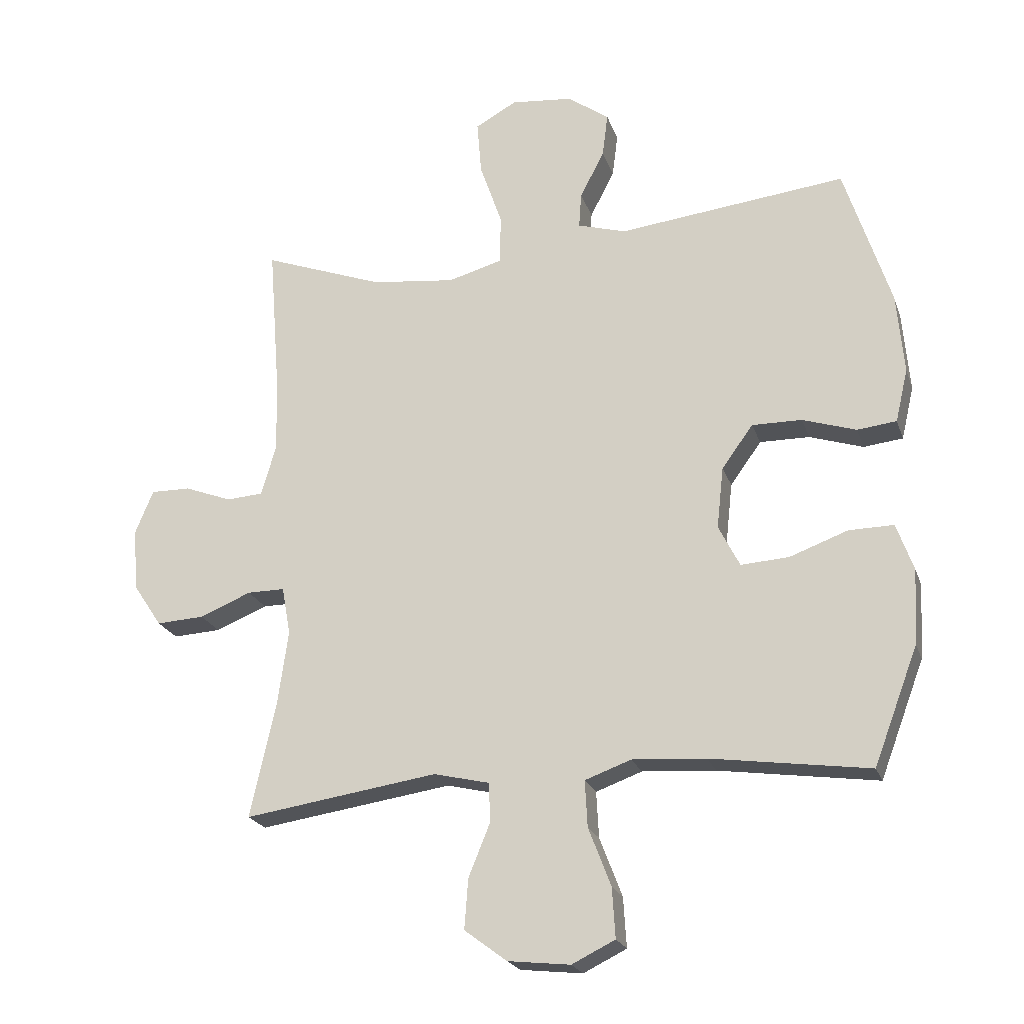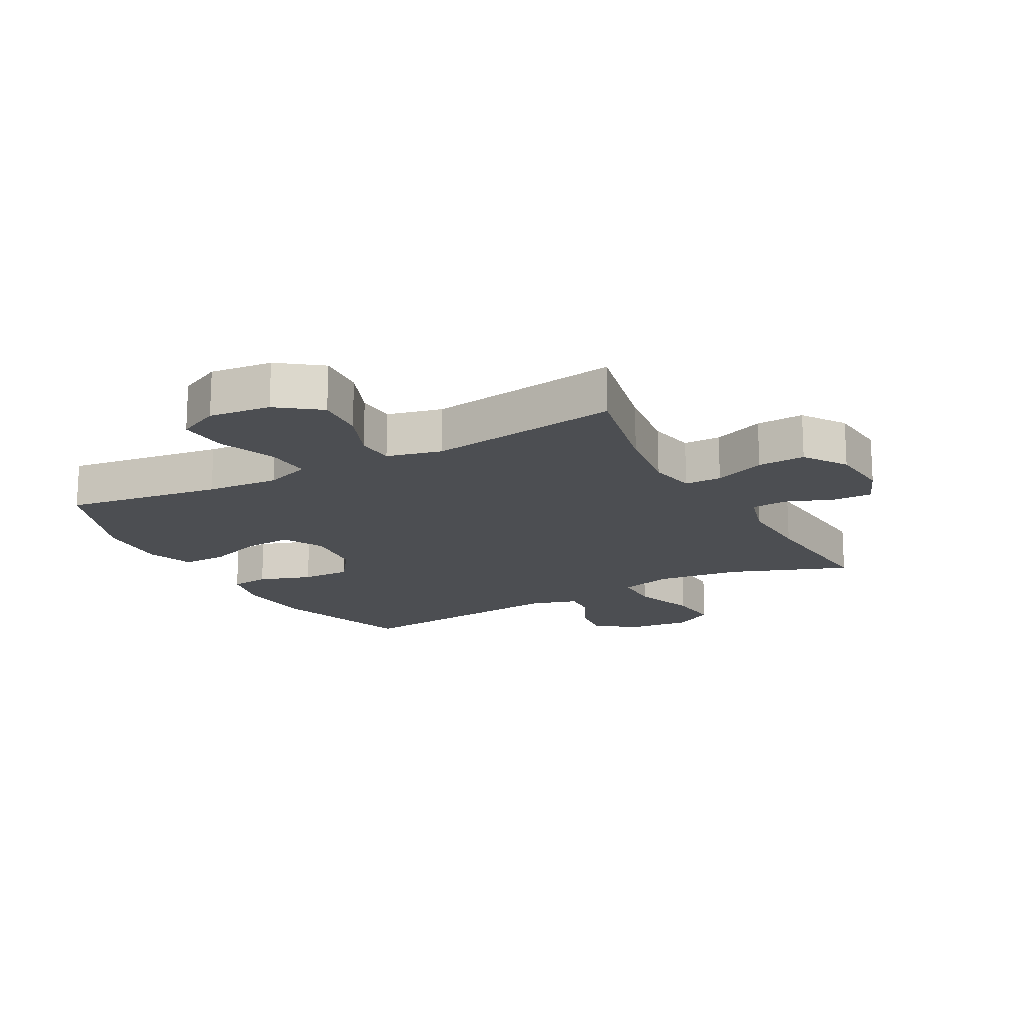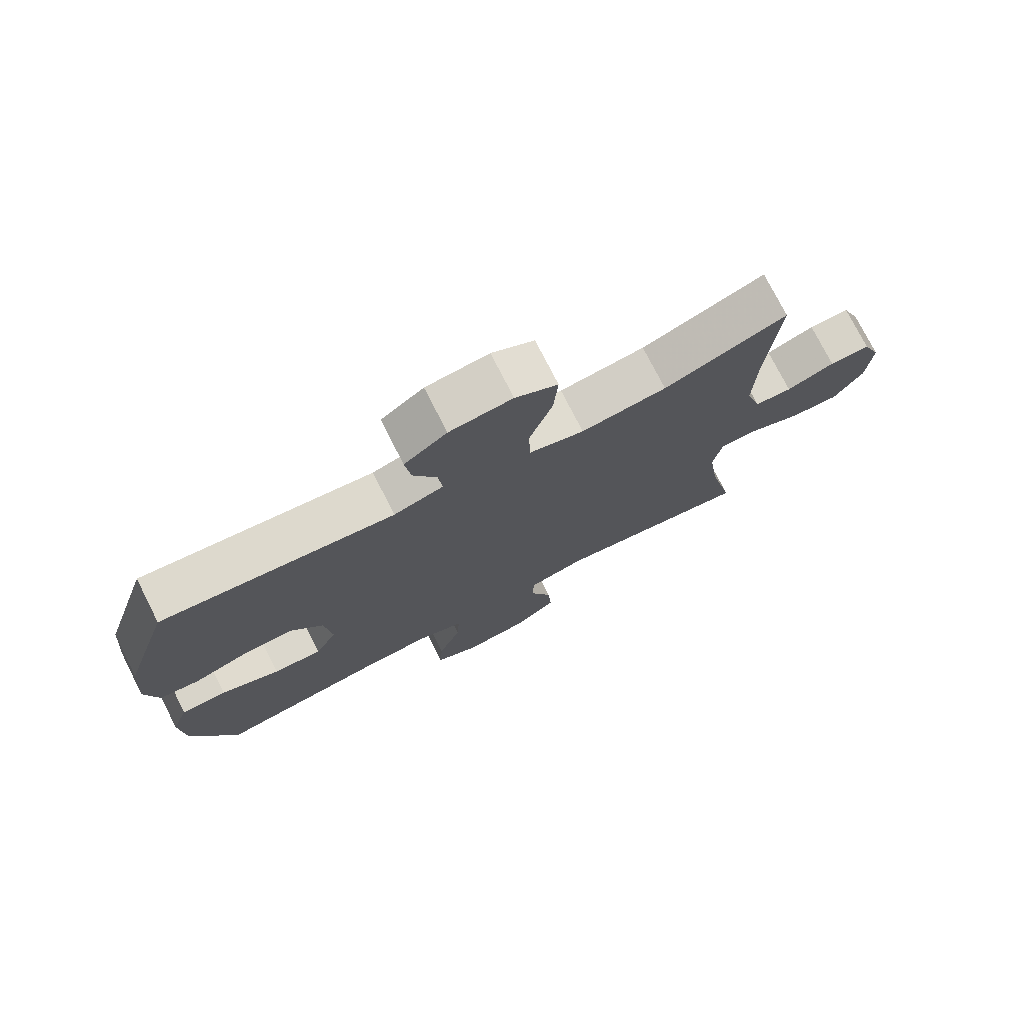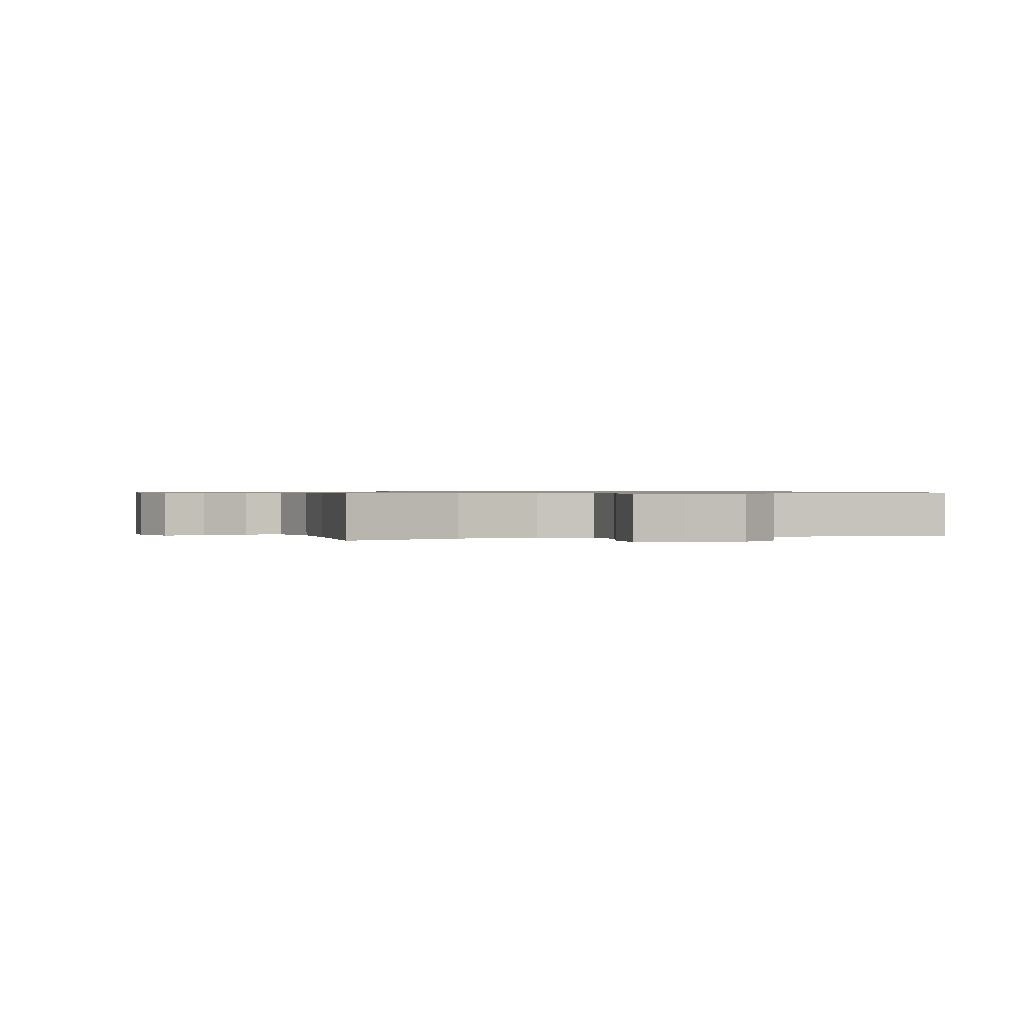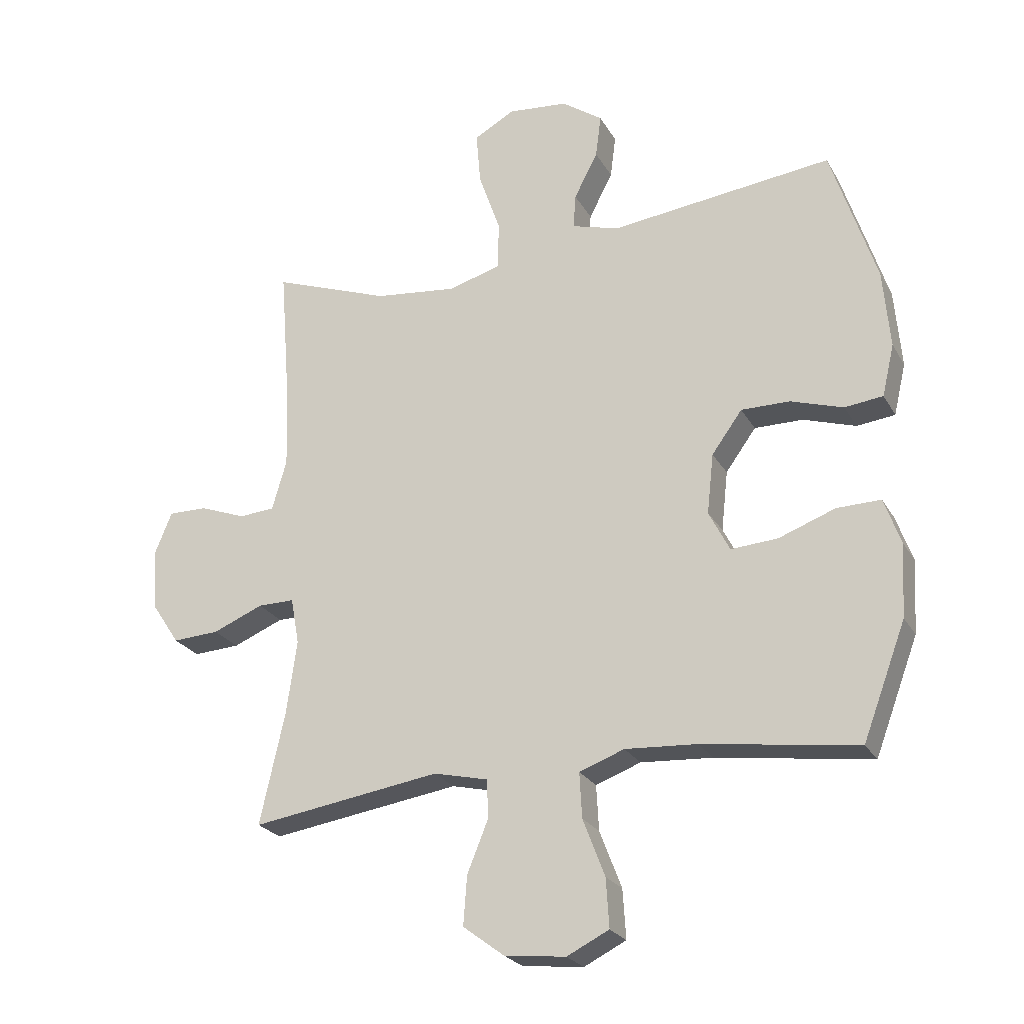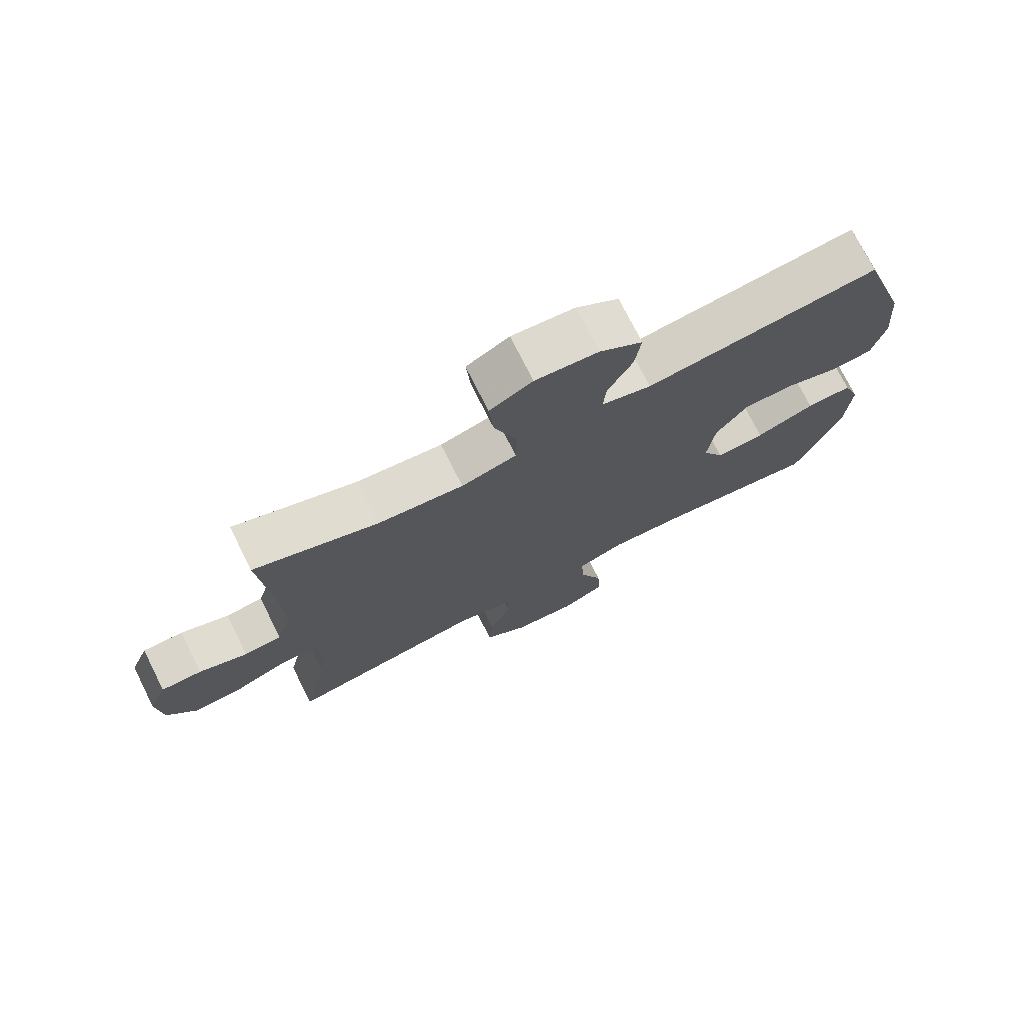
<metadata>
{"format":"obj","ext":"obj","renderer":"f3d","projection":"perspective","resolution":1024,"background":"white","views":[{"elev":-22.0,"azim":16.4,"up":"+Z"},{"elev":-16.8,"azim":-151.4,"up":"+Y"},{"elev":75.6,"azim":153.1,"up":"+Z"},{"elev":0.7,"azim":-18.3,"up":"+Y"},{"elev":-24.4,"azim":23.3,"up":"+Z"},{"elev":74.8,"azim":-26.7,"up":"+Z"}]}
</metadata>
<code>
v -0.5 0.07 0.5
v -0.306 0.07 0.428
v -0.171 0.07 0.412
v -0.084 0.07 0.436
v -0.082 0.07 0.515
v -0.118 0.07 0.619
v -0.125 0.07 0.706
v -0.058 0.07 0.743
v 0.041 0.07 0.733
v 0.108 0.07 0.685
v 0.099 0.07 0.614
v 0.06 0.07 0.539
v 0.056 0.07 0.482
v 0.134 0.07 0.459
v 0.5 0.07 0.5
v 0.574 0.07 0.27
v 0.585 0.07 0.141
v 0.565 0.07 0.056
v 0.502 0.07 0.049
v 0.416 0.07 0.077
v 0.336 0.07 0.078
v 0.286 0.07 0.009
v 0.275 0.07 -0.09
v 0.309 0.07 -0.157
v 0.386 0.07 -0.152
v 0.479 0.07 -0.118
v 0.551 0.07 -0.117
v 0.578 0.07 -0.193
v 0.571 0.07 -0.313
v 0.5 0.07 -0.5
v 0.246 0.07 -0.464
v 0.128 0.07 -0.456
v 0.054 0.07 -0.483
v 0.058 0.07 -0.557
v 0.094 0.07 -0.651
v 0.099 0.07 -0.731
v 0.03 0.07 -0.765
v -0.07 0.07 -0.754
v -0.138 0.07 -0.703
v -0.132 0.07 -0.623
v -0.097 0.07 -0.537
v -0.1 0.07 -0.475
v -0.189 0.07 -0.454
v -0.5 0.07 -0.5
v -0.459 0.07 -0.316
v -0.442 0.07 -0.195
v -0.456 0.07 -0.118
v -0.516 0.07 -0.118
v -0.599 0.07 -0.152
v -0.676 0.07 -0.156
v -0.722 0.07 -0.087
v -0.73 0.07 0.013
v -0.701 0.07 0.084
v -0.637 0.07 0.083
v -0.561 0.07 0.054
v -0.502 0.07 0.058
v -0.478 0.07 0.141
v -0.482 0.07 0.268
v -0.5 0 0.5
v -0.306 0 0.428
v -0.171 0 0.412
v -0.084 0 0.436
v -0.082 0 0.515
v -0.118 0 0.619
v -0.125 0 0.706
v -0.058 0 0.743
v 0.041 0 0.733
v 0.108 0 0.685
v 0.099 0 0.614
v 0.06 0 0.539
v 0.056 0 0.482
v 0.134 0 0.459
v 0.5 0 0.5
v 0.574 0 0.27
v 0.585 0 0.141
v 0.565 0 0.056
v 0.502 0 0.049
v 0.416 0 0.077
v 0.336 0 0.078
v 0.286 0 0.009
v 0.275 0 -0.09
v 0.309 0 -0.157
v 0.386 0 -0.152
v 0.479 0 -0.118
v 0.551 0 -0.117
v 0.578 0 -0.193
v 0.571 0 -0.313
v 0.5 0 -0.5
v 0.246 0 -0.464
v 0.128 0 -0.456
v 0.054 0 -0.483
v 0.058 0 -0.557
v 0.094 0 -0.651
v 0.099 0 -0.731
v 0.03 0 -0.765
v -0.07 0 -0.754
v -0.138 0 -0.703
v -0.132 0 -0.623
v -0.097 0 -0.537
v -0.1 0 -0.475
v -0.189 0 -0.454
v -0.5 0 -0.5
v -0.459 0 -0.316
v -0.442 0 -0.195
v -0.456 0 -0.118
v -0.516 0 -0.118
v -0.599 0 -0.152
v -0.676 0 -0.156
v -0.722 0 -0.087
v -0.73 0 0.013
v -0.701 0 0.084
v -0.637 0 0.083
v -0.561 0 0.054
v -0.502 0 0.058
v -0.478 0 0.141
v -0.482 0 0.268
f 53 54 55
f 52 53 55
f 51 52 55
f 50 51 55
f 49 50 55
f 48 49 55
f 47 48 55 56
f 43 44 45
f 42 43 45 46
f 39 40 41
f 38 39 41
f 37 38 41
f 36 37 41
f 35 36 41
f 34 35 41
f 33 34 41 42
f 42 46 47
f 33 42 47
f 32 33 47
f 29 30 31
f 28 29 31
f 27 28 31
f 26 27 31
f 25 26 31
f 24 25 31 32
f 18 19 20
f 17 18 20
f 16 17 20
f 15 16 20
f 14 15 20
f 13 14 20 21
f 10 11 12
f 9 10 12
f 8 9 12
f 7 8 12
f 6 7 12
f 5 6 12
f 4 5 12 13
f 58 1 2
f 57 58 2 3
f 57 3 4
f 56 57 4
f 47 56 4
f 32 47 4
f 24 32 4
f 23 24 4
f 4 13 21 22
f 4 22 23
f 113 112 111
f 113 111 110
f 113 110 109
f 113 109 108
f 113 108 107
f 113 107 106
f 114 113 106 105
f 103 102 101
f 104 103 101 100
f 99 98 97
f 99 97 96
f 99 96 95
f 99 95 94
f 99 94 93
f 99 93 92
f 100 99 92 91
f 105 104 100
f 105 100 91
f 105 91 90
f 89 88 87
f 89 87 86
f 89 86 85
f 89 85 84
f 89 84 83
f 90 89 83 82
f 78 77 76
f 78 76 75
f 78 75 74
f 78 74 73
f 78 73 72
f 79 78 72 71
f 70 69 68
f 70 68 67
f 70 67 66
f 70 66 65
f 70 65 64
f 70 64 63
f 71 70 63 62
f 60 59 116
f 61 60 116 115
f 62 61 115
f 62 115 114
f 62 114 105
f 62 105 90
f 62 90 82
f 62 82 81
f 80 79 71 62
f 81 80 62
f 1 59 60 2
f 2 60 61 3
f 3 61 62 4
f 4 62 63 5
f 5 63 64 6
f 6 64 65 7
f 7 65 66 8
f 8 66 67 9
f 9 67 68 10
f 10 68 69 11
f 11 69 70 12
f 12 70 71 13
f 13 71 72 14
f 14 72 73 15
f 15 73 74 16
f 16 74 75 17
f 17 75 76 18
f 18 76 77 19
f 19 77 78 20
f 20 78 79 21
f 21 79 80 22
f 22 80 81 23
f 23 81 82 24
f 24 82 83 25
f 25 83 84 26
f 26 84 85 27
f 27 85 86 28
f 28 86 87 29
f 29 87 88 30
f 30 88 89 31
f 31 89 90 32
f 32 90 91 33
f 33 91 92 34
f 34 92 93 35
f 35 93 94 36
f 36 94 95 37
f 37 95 96 38
f 38 96 97 39
f 39 97 98 40
f 40 98 99 41
f 41 99 100 42
f 42 100 101 43
f 43 101 102 44
f 44 102 103 45
f 45 103 104 46
f 46 104 105 47
f 47 105 106 48
f 48 106 107 49
f 49 107 108 50
f 50 108 109 51
f 51 109 110 52
f 52 110 111 53
f 53 111 112 54
f 54 112 113 55
f 55 113 114 56
f 56 114 115 57
f 57 115 116 58
f 58 116 59 1

</code>
